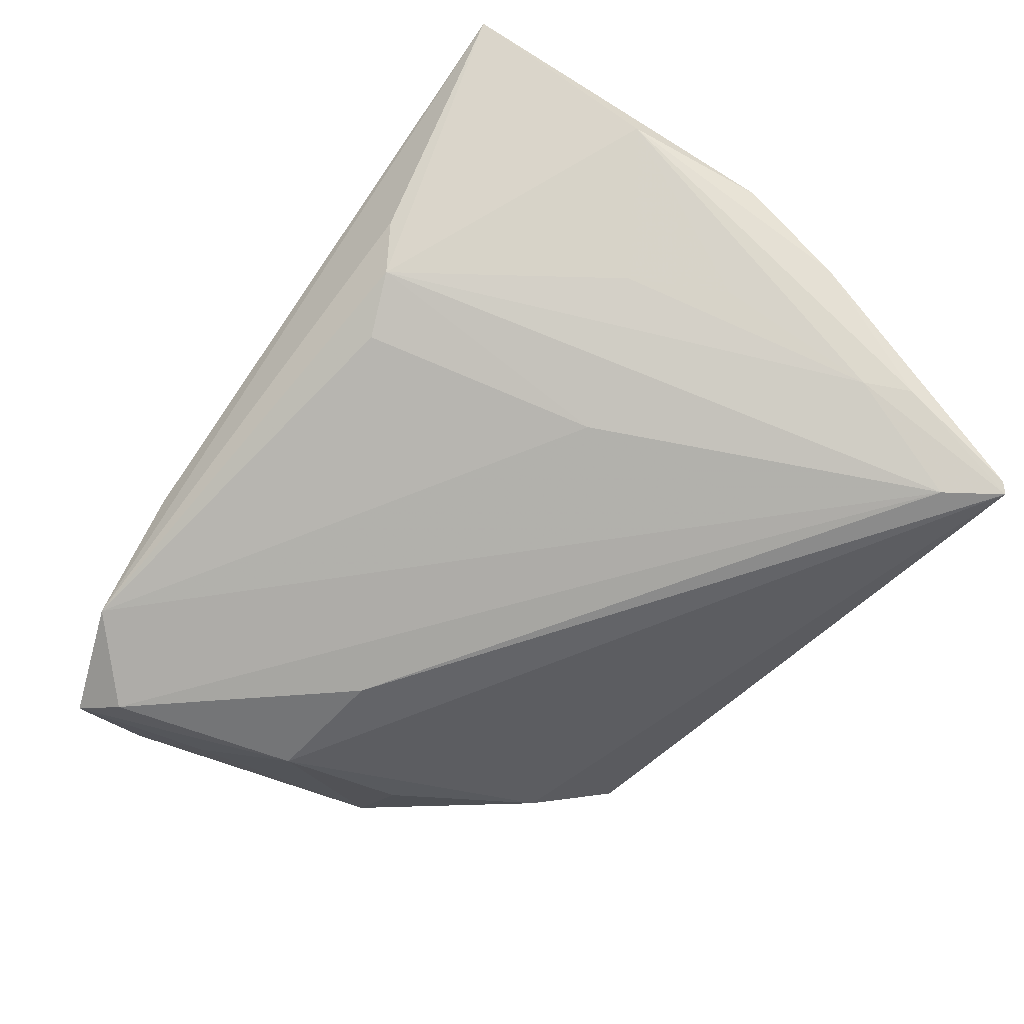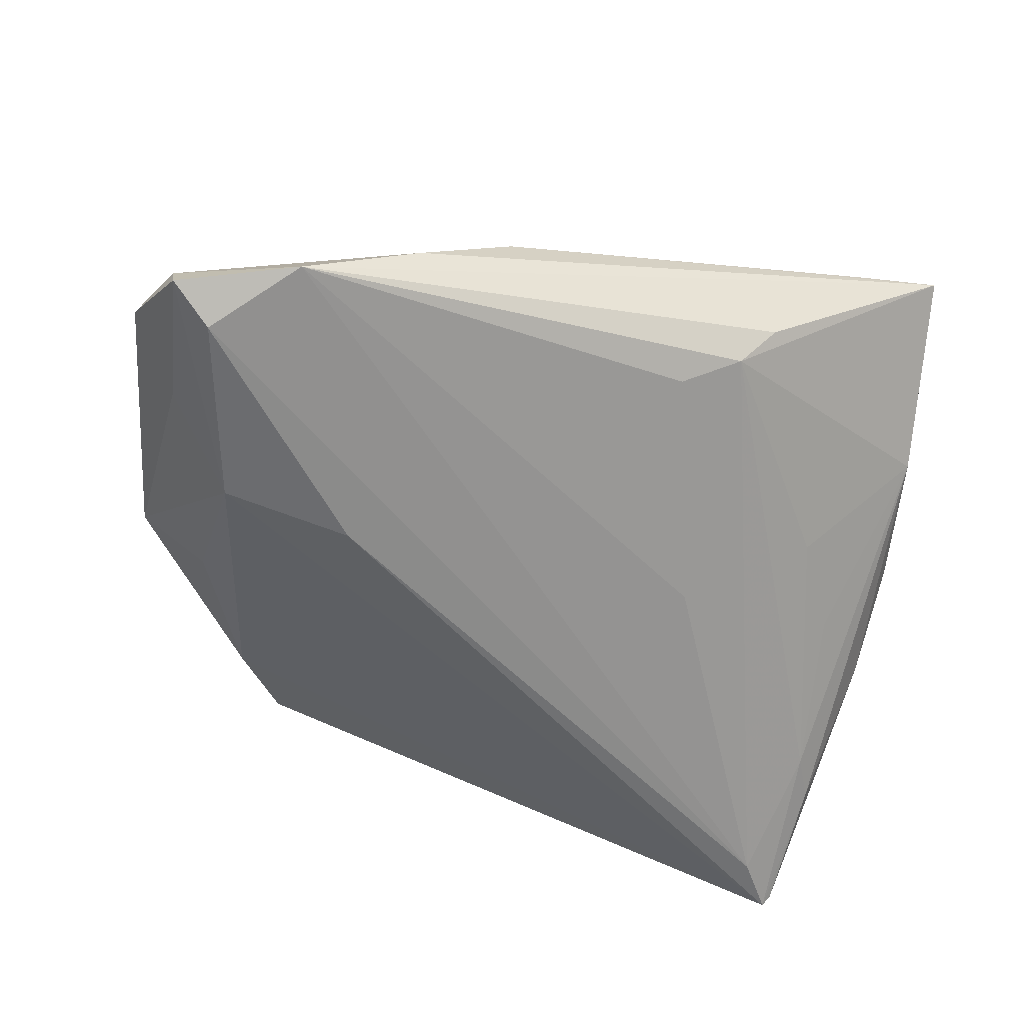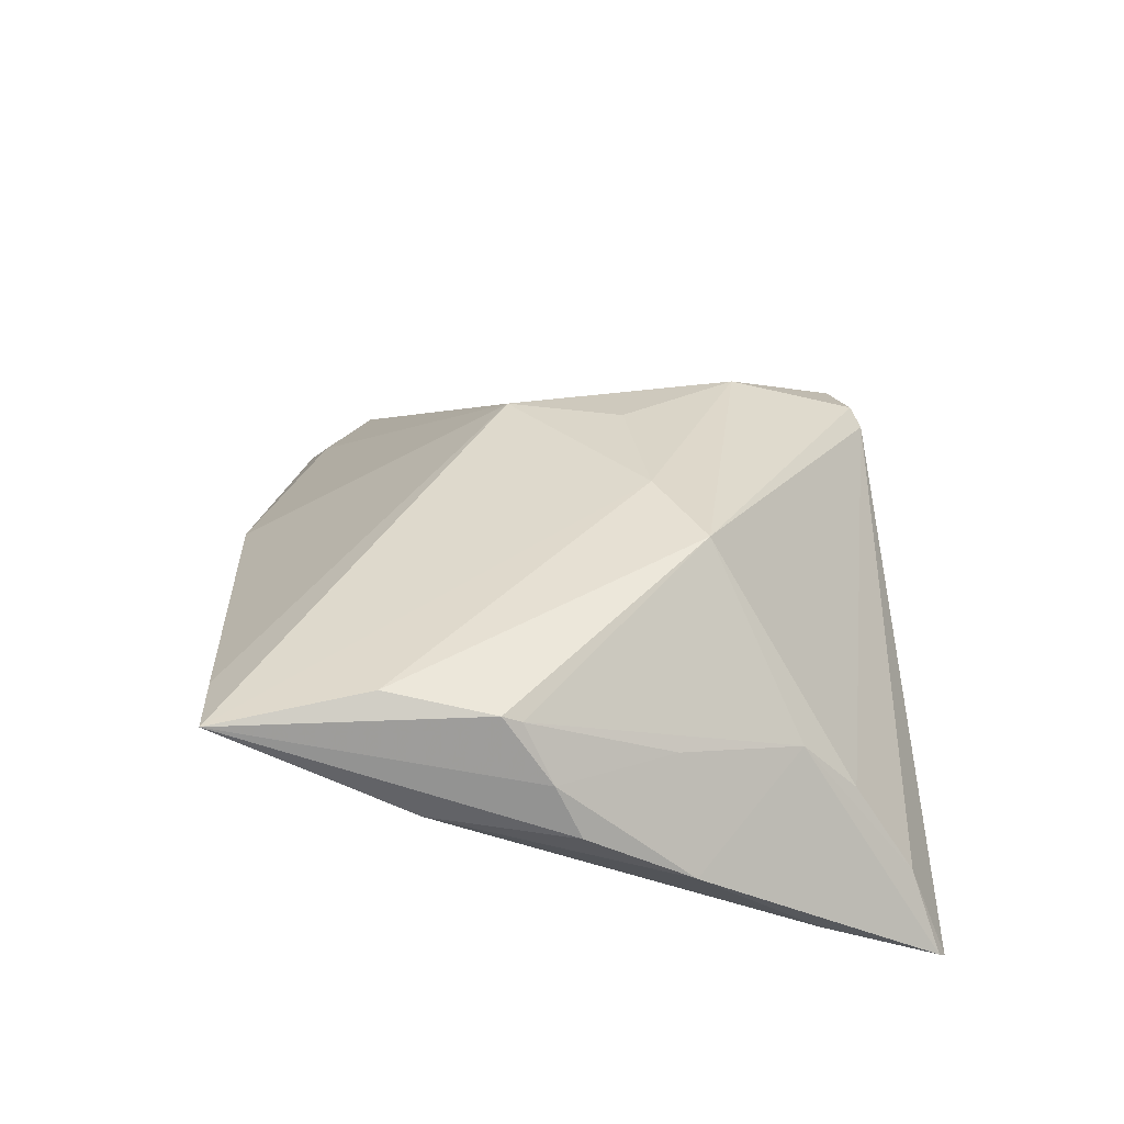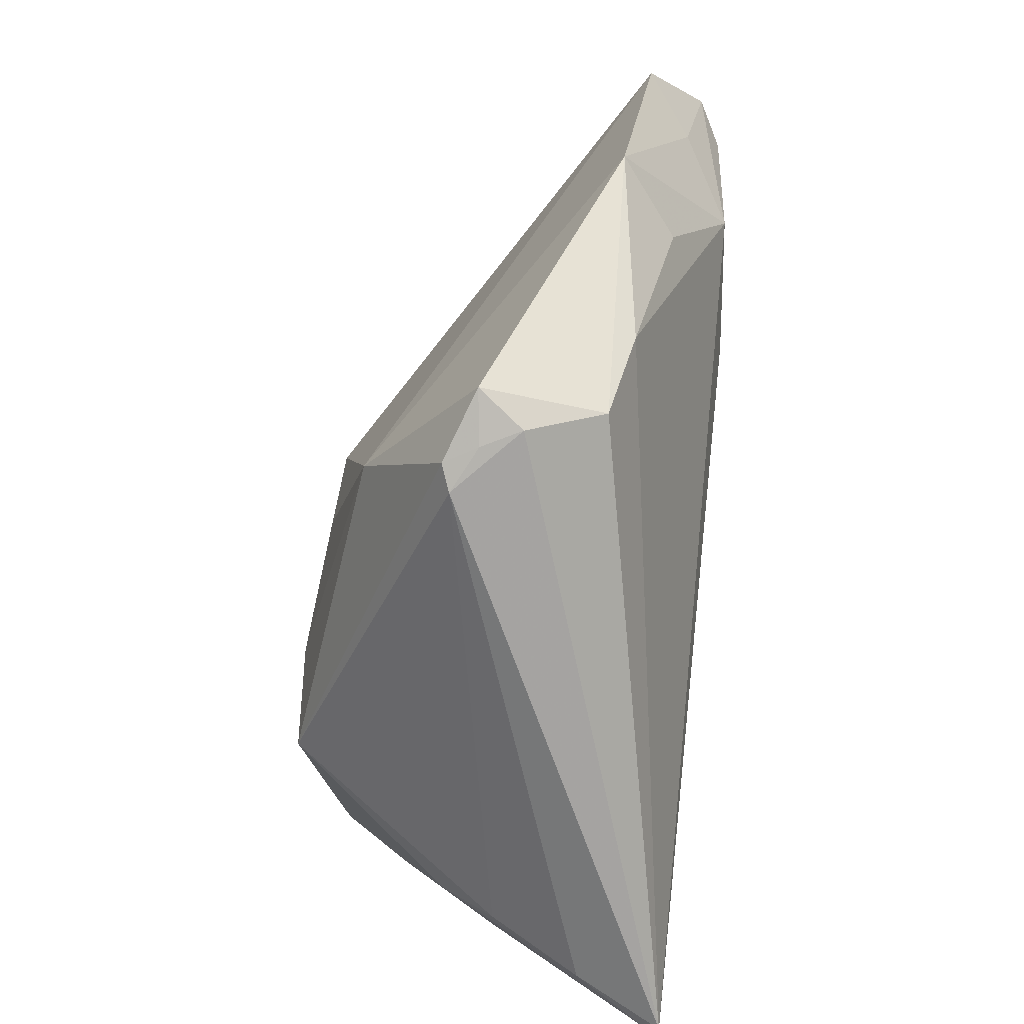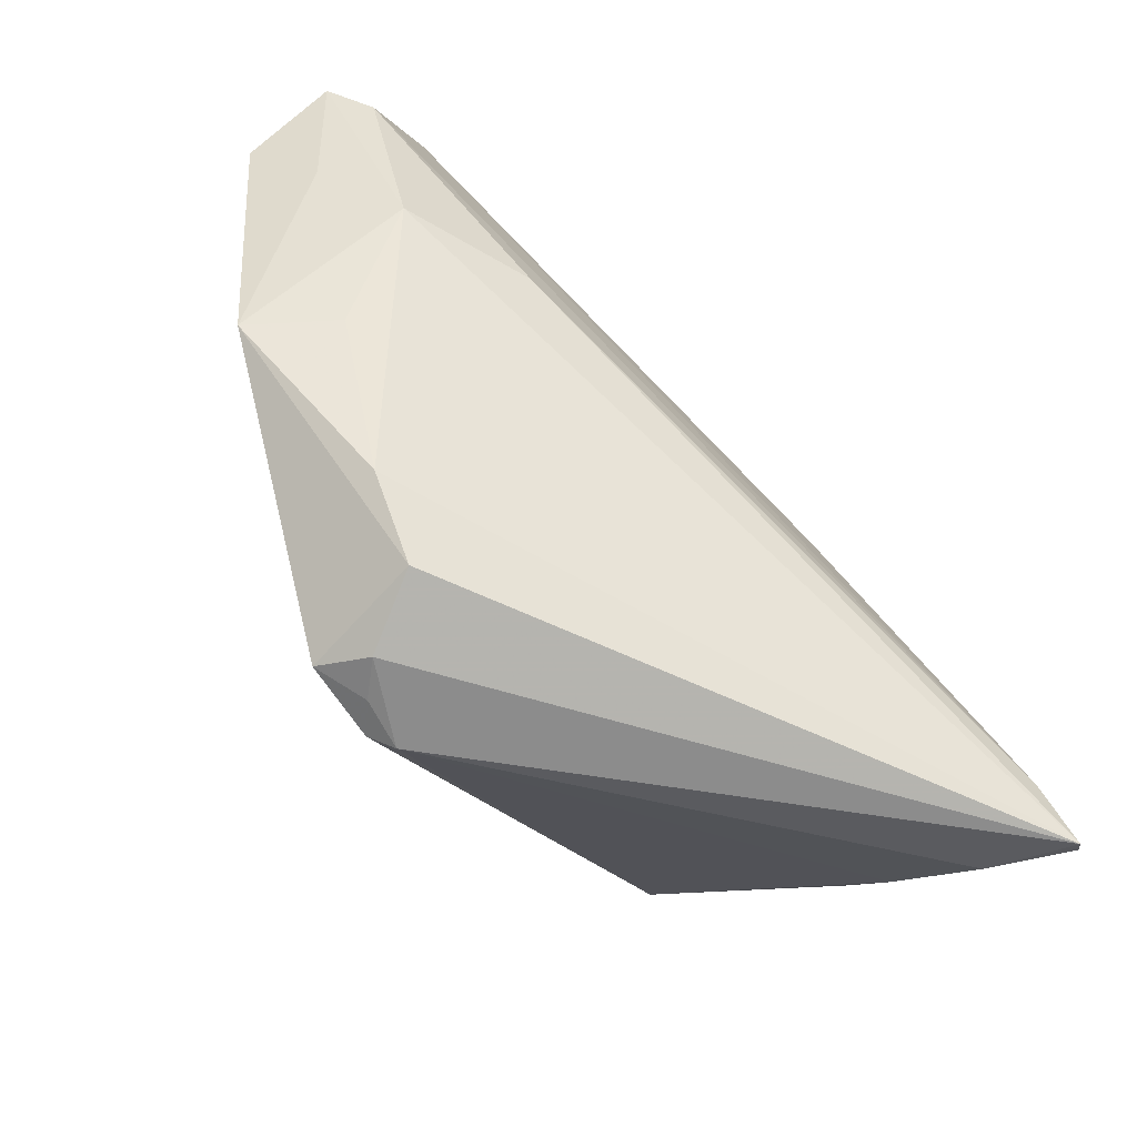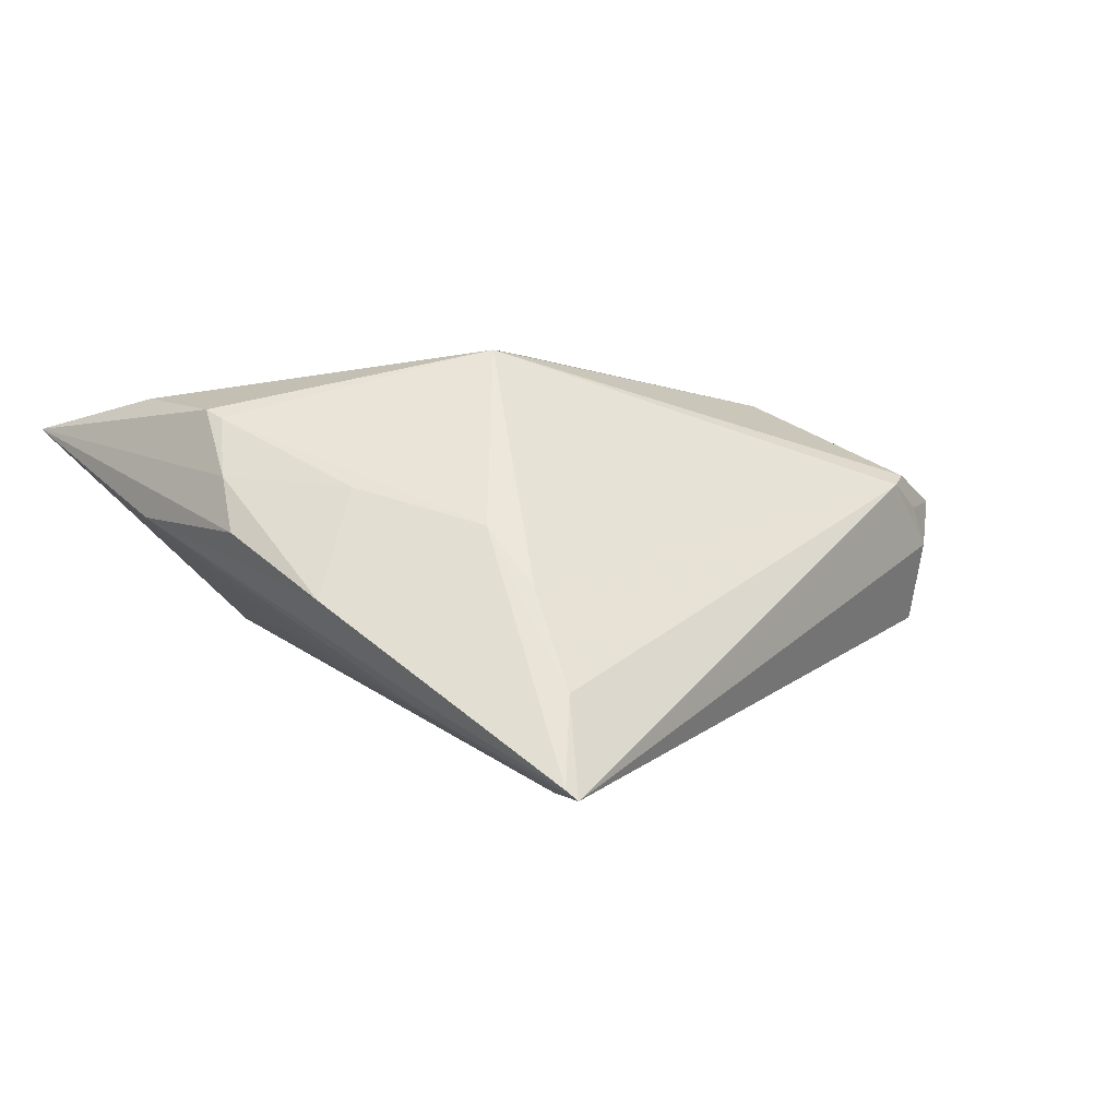
<metadata>
{"format":"obj","ext":"obj","renderer":"f3d","projection":"perspective","resolution":1024,"background":"white","views":[{"elev":-63.8,"azim":-126.5,"up":"+Z"},{"elev":-55.2,"azim":165.1,"up":"+Z"},{"elev":35.1,"azim":-94.1,"up":"+Z"},{"elev":-70.9,"azim":82.4,"up":"+Y"},{"elev":-60.4,"azim":143.3,"up":"+Y"},{"elev":-0.2,"azim":-51.3,"up":"+Z"}]}
</metadata>
<code>
v 0.0274 -0.03836 0.003608
v -0.02417 -0.01349 0.02488
v -0.03891 -0.03596 -0.01162
v -0.04341 0.0407 0.0173
v -0.04328 -0.03896 -0.02068
v 0.03105 -0.03668 0.009009
v -0.04224 0.02248 0.02012
v 0.007138 0.006769 0.02364
v 0.05204 0.01763 -0.01442
v 0.05278 -0.008297 -0.004873
v -0.04808 -0.01019 -0.002615
v -0.01708 0.004935 -0.01558
v -0.008557 0.03217 -0.008992
v -0.03636 -0.02301 0.005163
v 0.03601 -0.02626 -0.007783
v -0.04162 -0.01912 -0.01419
v 0.05442 0.03468 -0.01725
v -0.03935 -0.0005697 -0.007168
v 0.02761 0.007651 -0.02173
v -0.01977 0.03762 -0.0008571
v 0.01544 0.03998 0.0007167
v 0.04519 0.03052 -0.005455
v -0.04145 -0.008624 0.009346
v -0.04479 0.007966 0.01716
v 0.04413 -0.008165 -0.012
v -0.03308 0.01042 -0.006237
v 0.002961 -0.006594 0.02399
v 0.02497 -0.03838 0.008071
v 0.05853 0.02458 -0.009157
v -0.04433 -0.02468 -0.01432
v 0.02255 -0.03808 0.01186
v 0.01963 -0.03905 0.01066
v -0.04739 0.004867 0.0106
v 0.05472 0.03324 -0.01308
v 0.04042 0.03992 -0.01667
v 0.04336 0.008694 -0.01981
v -0.04886 0.002051 0.004519
v -0.0424 -0.03985 -0.02173
v -0.03622 -0.02927 -0.001221
v 0.02953 -0.03506 -0.005329
v -0.04632 0.01859 0.006428
v 0.04939 0.03114 -0.01999
v -0.03791 -0.0333 -0.02173
v -0.01376 -0.008233 0.02549
v -0.03328 0.04046 0.01499
v -0.01561 0.03506 -0.00567
v -0.04498 0.01013 0.01818
v 0.02684 0.0407 -0.008006
v 0.01563 -0.0214 0.02053
f 15 10 40
f 25 10 15
f 4 47 7
f 2 7 47
f 48 35 4
f 4 21 48
f 22 8 29
f 22 21 8
f 4 8 45
f 45 21 4
f 8 21 45
f 4 46 41
f 41 37 4
f 4 35 20
f 20 46 4
f 35 46 20
f 34 22 29
f 35 48 34
f 34 48 21
f 21 22 34
f 36 25 15
f 10 25 36
f 33 47 4
f 4 37 33
f 49 2 31
f 29 8 49
f 49 10 29
f 3 14 5
f 37 41 11
f 11 33 37
f 5 14 11
f 13 46 35
f 35 12 13
f 13 12 46
f 31 2 32
f 6 40 10
f 6 1 40
f 10 49 6
f 6 49 31
f 19 42 36
f 47 33 24
f 24 2 47
f 14 2 24
f 2 49 44
f 7 2 44
f 44 8 4
f 4 7 44
f 39 2 14
f 14 3 39
f 39 32 2
f 3 32 39
f 41 16 30
f 5 11 30
f 30 11 41
f 26 41 46
f 46 16 26
f 31 32 28
f 28 6 31
f 28 32 1
f 1 6 28
f 43 12 35
f 35 42 43
f 42 19 43
f 46 12 43
f 43 16 46
f 36 42 17
f 17 34 29
f 35 34 17
f 17 42 35
f 33 11 23
f 23 24 33
f 23 11 14
f 14 24 23
f 27 49 8
f 8 44 27
f 27 44 49
f 18 16 41
f 41 26 18
f 18 26 16
f 38 19 36
f 38 43 19
f 38 36 15
f 15 40 38
f 16 43 38
f 40 1 38
f 5 30 38
f 38 30 16
f 1 32 38
f 38 3 5
f 38 32 3
f 10 36 9
f 36 17 9
f 29 10 9
f 9 17 29

</code>
